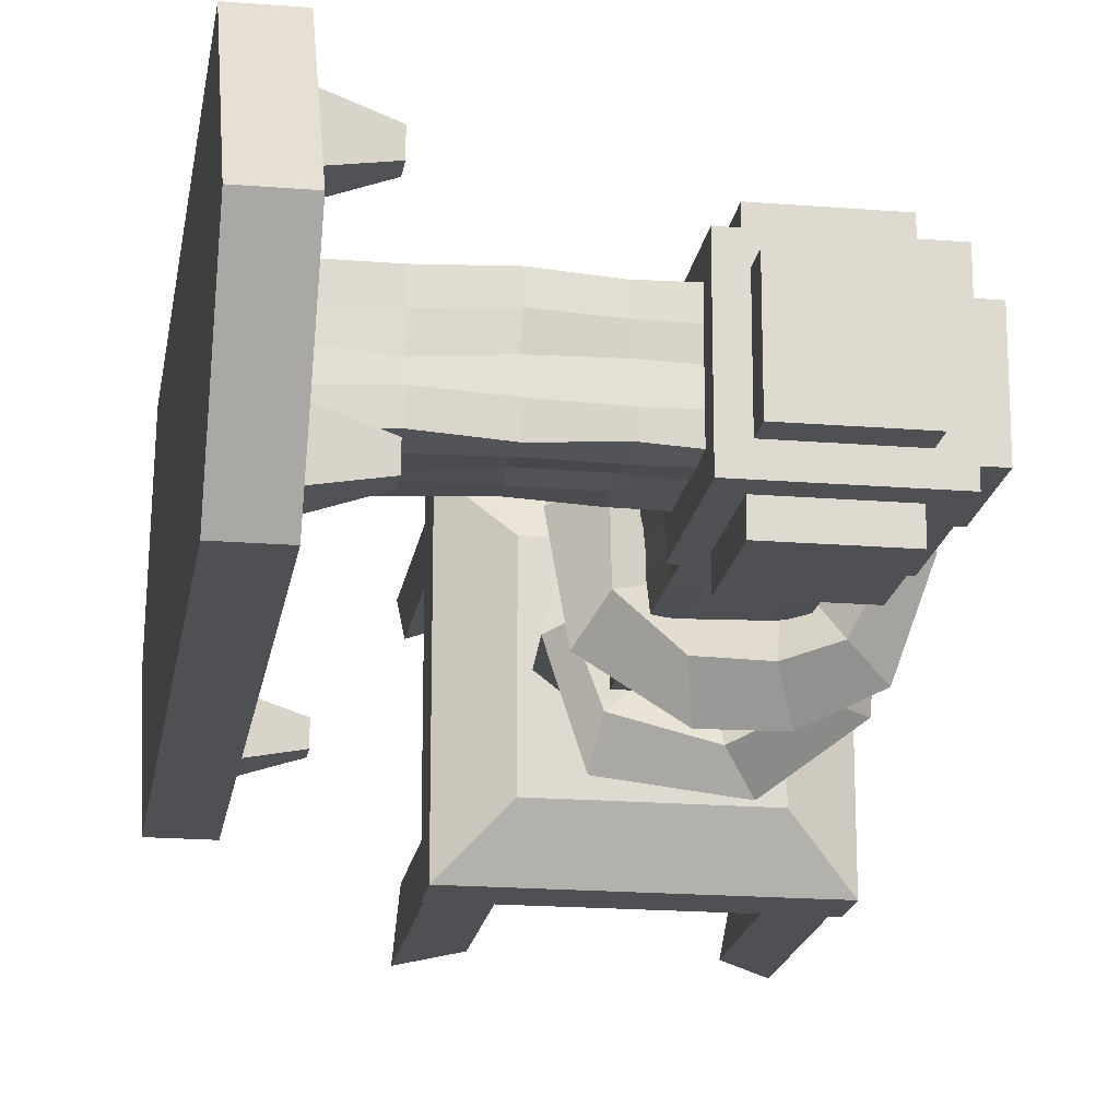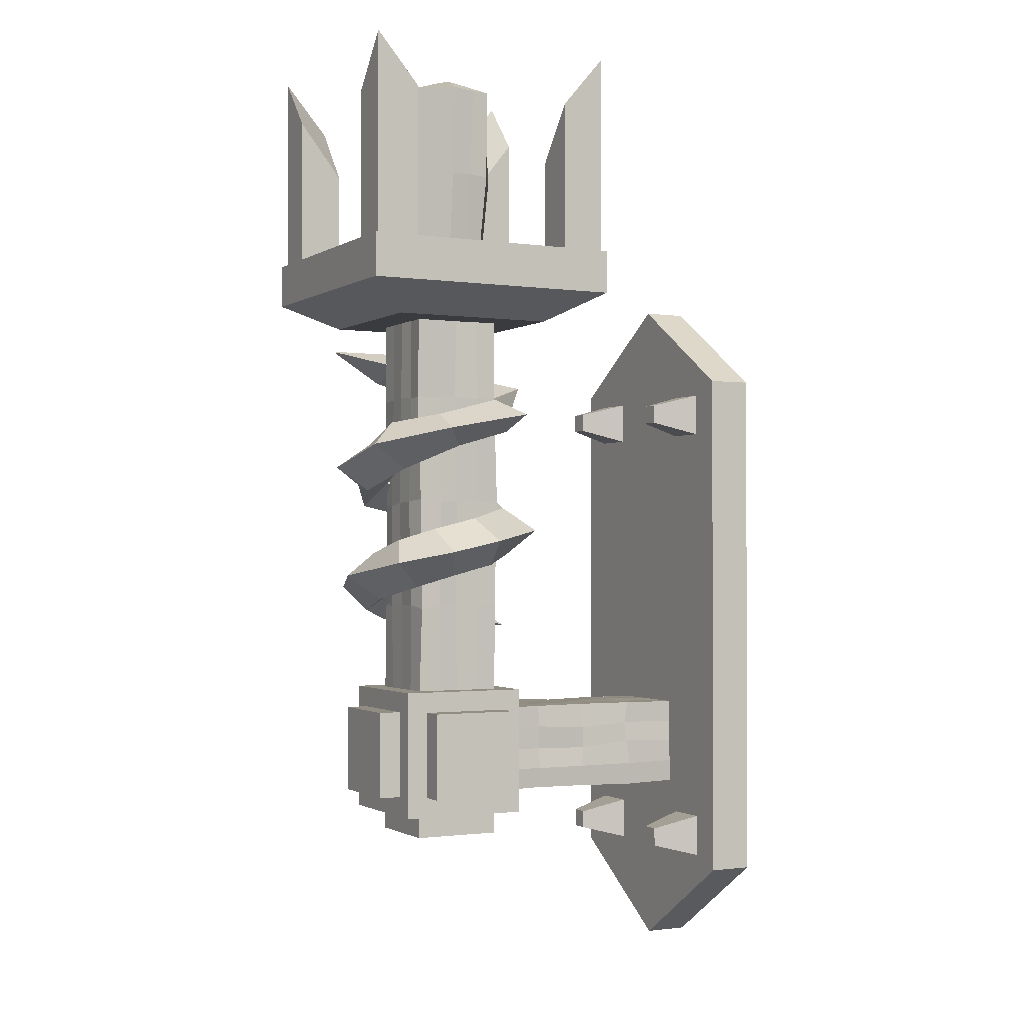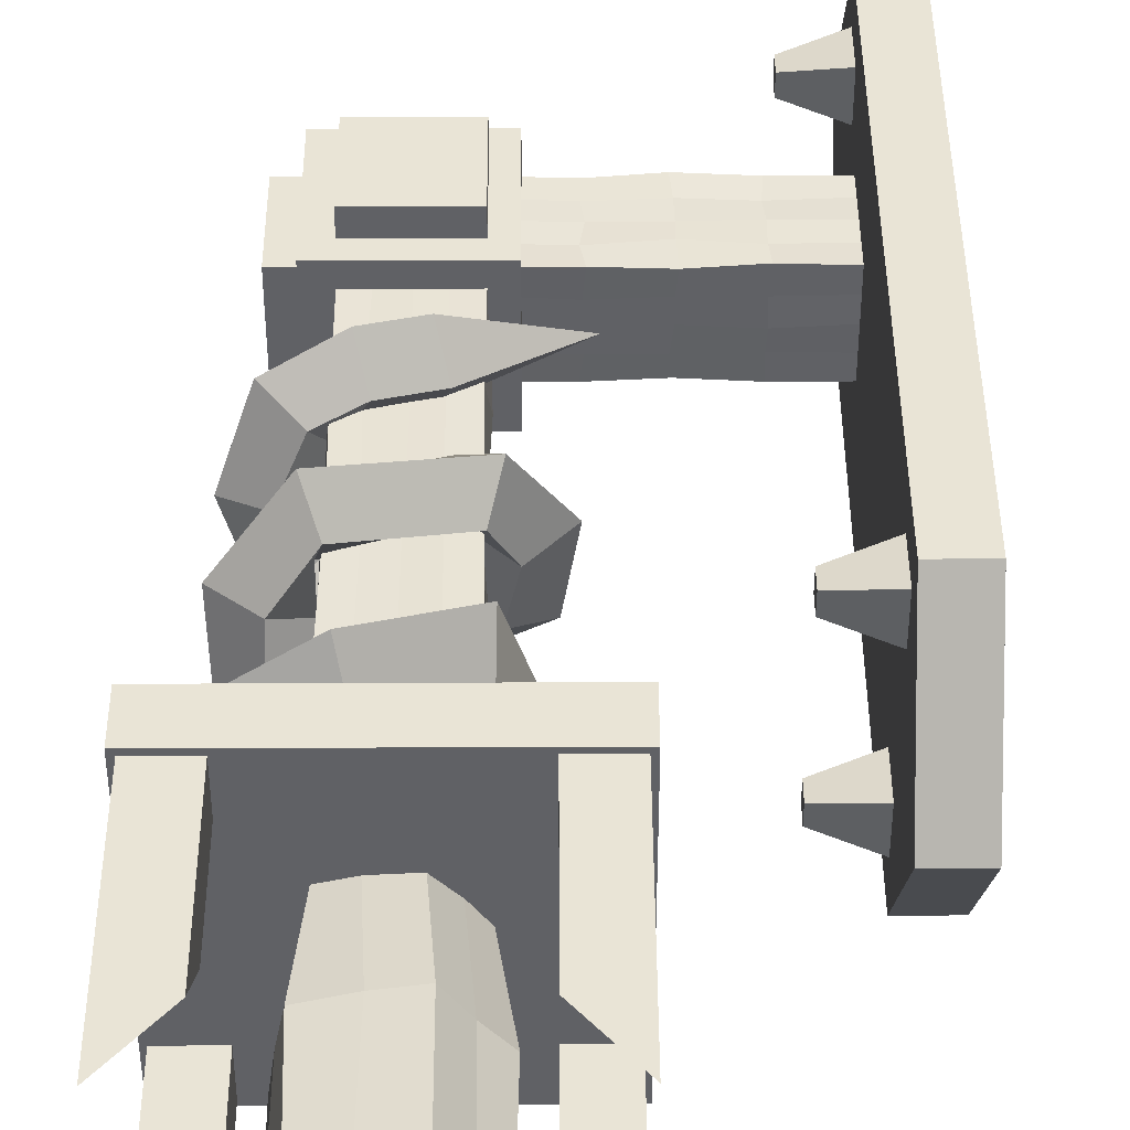
<metadata>
{"format":"obj","ext":"obj","renderer":"f3d","projection":"perspective","resolution":1024,"background":"white","views":[{"elev":-18.7,"azim":-8.8,"up":"+Z"},{"elev":-1.3,"azim":152.6,"up":"+Y"},{"elev":42.4,"azim":179.7,"up":"+Z"}]}
</metadata>
<code>
o Cube.010_Cube.074
v 5.999 -3.999 1
v 5.999 -1.999 1
v 5.999 -3.999 -1
v 5.999 -1.999 -1
v 8.004 -3.999 1
v 8.004 -1.999 1
v 8.004 -3.999 -1
v 8.004 -1.999 -1
v 5.999 -1.999 -1
v 5.999 -1.999 1
v 8.004 -1.999 -1
v 8.004 -1.999 1
v 9.004 -1.999 -1
v 9.004 -3.999 -1
v 9.004 -3.999 1
v 9.004 -1.999 1
v 5.999 -3.999 1
v 5.999 -3.999 -1
v 8.004 -3.999 1
v 8.004 -3.999 -1
v 5.999 -4.999 1
v 5.999 -4.999 -1
v 8.004 -4.999 1
v 8.004 -4.999 -1
v 5.999 -1.999 -1
v 5.999 -3.999 -1
v 8.004 -1.999 -1
v 8.004 -3.999 -1
v 5.999 -1.999 -2
v 5.999 -3.999 -2
v 8.004 -1.999 -2
v 8.004 -3.999 -2
v 5.999 -1.999 1
v 5.999 -3.999 1
v 8.004 -1.999 1
v 8.004 -3.999 1
v 5.999 -1.999 2
v 5.999 -3.999 2
v 8.004 -1.999 2
v 8.004 -3.999 2
v 5.999 -2.999 -1
v 5.999 -3.999 -4e-06
v 5.999 -1.999 -4e-06
v 5.999 -2.999 1
v 5.999 -1.999 -4e-06
v 8.004 -1.999 -3e-06
v 7.001 -1.999 1
v 7.001 -1.999 -1
v 5.999 -3.499 -1
v 5.999 -3.999 -0.5
v 5.999 -1.999 0.5
v 5.999 -3.499 1
v 5.999 -1.999 0.5
v 8.004 -1.999 0.5
v 7.503 -1.999 1
v 6.5 -1.999 -1
v 5.999 -1.999 1
v 5.999 -1.999 -1
v 5.999 -2.499 -1
v 5.999 -3.999 0.5
v 5.999 -1.999 -0.5
v 5.999 -2.499 1
v 5.999 -1.999 -0.5
v 8.004 -1.999 -0.5
v 6.5 -1.999 1
v 7.503 -1.999 -1
v 5.999 -1.999 -4e-06
v 5.999 -1.999 -0.5
v 5.999 -1.999 0.5
v 0.8312 4.686 2.296
v 0.8312 5.74 2.296
v 0.8312 4.686 1.243
v 0.8312 5.74 1.243
v 2.071 5.002 1.98
v 2.071 5.424 1.98
v 2.071 5.002 1.559
v 2.071 5.424 1.559
v 0.8312 4.686 -1.26
v 0.8312 5.74 -1.26
v 0.8312 4.686 -2.314
v 0.8312 5.74 -2.314
v 2.071 5.002 -1.576
v 2.071 5.424 -1.576
v 2.071 5.002 -1.997
v 2.071 5.424 -1.997
v 0.8312 -5.771 2.296
v 0.8312 -4.718 2.296
v 0.8312 -5.771 1.243
v 0.8312 -4.718 1.243
v 2.071 -5.455 1.98
v 2.071 -5.034 1.98
v 2.071 -5.455 1.559
v 2.071 -5.034 1.559
v 0.8312 -5.771 -1.26
v 0.8312 -4.718 -1.26
v 0.8312 -5.771 -2.314
v 0.8312 -4.718 -2.314
v 2.071 -5.455 -1.576
v 2.071 -5.034 -1.576
v 2.071 -5.455 -1.997
v 2.071 -5.034 -1.997
v 1.004 -3.999 1
v 1.004 -1.999 1
v 1.004 -3.999 -1
v 1.004 -1.999 -1
v 5.999 -3.999 1
v 5.999 -1.999 1
v 5.999 -3.999 -1
v 5.999 -1.999 -1
v 1.004 -3.999 -3e-06
v 1.004 -2.999 1
v 1.004 -1.999 -3e-06
v 1.004 -2.999 -1
v 3.513 -3.99 -1.008
v 3.52 -1.986 -0.9162
v 5.999 -2.999 -1
v 5.999 -3.999 -4e-06
v 5.999 -1.999 -4e-06
v 5.999 -2.999 1
v 3.548 -4.017 1.048
v 3.456 -2.007 0.9411
v 3.5 -2.001 -0.00125
v 3.512 -3.998 0.01079
v 3.486 -3.019 0.965
v 3.507 -3.059 -0.9527
v 1.004 -3.999 0.5
v 1.004 -2.499 1
v 1.004 -1.999 -0.5
v 1.004 -3.499 -1
v 2.257 -4.039 -0.9419
v 4.786 -1.987 -0.9833
v 5.999 -3.499 -1
v 5.999 -3.999 -0.5
v 5.999 -1.999 0.5
v 5.999 -3.499 1
v 4.707 -3.98 0.9818
v 2.212 -1.99 1.044
v 1.004 -3.999 -0.5
v 1.004 -3.499 1
v 1.004 -1.999 0.5
v 1.004 -2.499 -1
v 4.815 -3.984 -0.9274
v 2.247 -1.987 -0.993
v 5.999 -2.499 -1
v 5.999 -3.999 0.5
v 5.999 -1.999 -0.5
v 5.999 -2.499 1
v 2.255 -3.993 1.001
v 4.694 -1.951 1.027
v 3.502 -1.977 0.499
v 3.565 -1.971 -0.4945
v 4.784 -1.979 0.05117
v 2.241 -1.935 -0.02022
v 3.539 -4.053 0.5443
v 3.56 -4.009 -0.493
v 2.254 -4.005 -0.08665
v 4.745 -3.941 0.06119
v 2.255 -3 1.013
v 4.704 -2.992 0.983
v 3.498 -3.5 0.9985
v 3.486 -2.547 1.029
v 4.748 -3.03 -0.9502
v 2.311 -2.929 -1.03
v 3.554 -3.512 -1.001
v 3.533 -2.563 -1.004
v 2.319 -2.479 -0.9692
v 2.21 -3.508 -1.034
v 4.755 -3.507 -1.018
v 4.781 -2.515 0.95
v 4.765 -3.471 0.9665
v 2.297 -3.502 0.9442
v 4.789 -4.032 -0.5382
v 2.254 -4.068 -0.447
v 2.286 -3.995 0.4821
v 2.261 -1.99 -0.4646
v 4.72 -1.972 -0.4897
v 4.744 -2.001 0.4274
v 2.256 -1.992 0.4834
v 4.728 -4.014 0.499
v 2.255 -2.502 0.9735
v 4.75 -2.49 -0.9717
v 5.999 -1.999 -1
v 5.999 -1.999 1
v 8.004 -1.999 -1
v 8.004 -1.999 1
v 5.999 7.986 -1
v 5.999 7.986 1
v 8.004 7.986 -1
v 8.004 7.986 1
v 5.999 -1.999 -4e-06
v 8.004 -1.999 -3e-06
v 7.001 -1.999 1
v 7.001 -1.999 -1
v 5.999 7.986 -4e-06
v 8.004 7.986 -3e-06
v 7.001 7.986 1
v 7.001 7.986 -1
v 5.948 2.958 -1.04
v 7.954 3.047 -0.9742
v 7.966 2.934 0.9892
v 5.99 2.994 0.9931
v 6.014 3.046 0.01664
v 7 2.986 0.9854
v 8.026 2.982 0.08884
v 7.008 2.983 -0.9974
v 5.999 -1.999 0.5
v 8.004 -1.999 0.5
v 7.503 -1.999 1
v 6.5 -1.999 -1
v 5.999 7.986 0.5
v 8.004 7.986 0.5
v 7.503 7.986 1
v 6.5 7.986 -1
v 6.028 5.502 -1.034
v 7.94 0.4289 -1.022
v 7.995 0.5266 0.9893
v 6.022 0.4655 1.007
v 5.999 -1.999 -0.5
v 8.004 -1.999 -0.5
v 6.5 -1.999 1
v 7.503 -1.999 -1
v 5.999 7.986 -0.5
v 8.004 7.986 -0.5
v 6.5 7.986 1
v 7.503 7.986 -1
v 5.989 0.5234 -0.9949
v 8.041 5.479 -0.9804
v 8.003 5.491 1.002
v 5.962 5.481 1.046
v 6.035 5.425 -0.01245
v 6.05 0.5288 -0.04883
v 5.993 2.968 -0.4853
v 6.01 3.01 0.4695
v 7.007 5.479 1.01
v 6.951 0.4771 1.009
v 6.496 2.969 1.035
v 7.502 2.993 1
v 8.059 5.539 -0.05756
v 8.005 0.4972 0.00122
v 8.035 2.924 0.5382
v 8.067 3.006 -0.5456
v 7.062 5.531 -0.9608
v 7.033 0.5366 -0.9923
v 7.453 2.99 -1.028
v 6.464 3.043 -0.9783
v 6.45 0.4962 -1.003
v 7.473 0.5684 -1.035
v 7.461 5.501 -0.9661
v 8.012 0.5155 -0.5392
v 8.02 0.4676 0.5688
v 8.009 5.497 0.5022
v 7.588 0.5202 0.9616
v 6.51 0.5002 0.9951
v 6.464 5.46 1.031
v 5.916 0.5106 0.5416
v 6.001 0.462 -0.5302
v 6.064 5.501 -0.4251
v 6.01 5.503 0.523
v 7.539 5.499 0.9689
v 7.992 5.496 -0.4919
v 6.522 5.478 -1.085
v 6.423 0.9842 1.38
v 7.439 1.233 1.38
v 6.655 0.4235 0.6373
v 7.671 0.6722 0.6373
v 6.648 0.4394 2.145
v 7.664 0.6881 2.145
v 6.88 -0.1213 1.402
v 7.896 0.1274 1.402
v 8.237 1.479 1.089
v 7.913 0.9179 0.3816
v 8.592 0.3731 0.7998
v 8.916 0.9338 1.507
v 8.733 1.773 -0.001762
v 8 1.212 -0.2633
v 8.773 0.6675 -0.4576
v 9.507 1.228 -0.1961
v 8.602 2.071 -1.158
v 7.938 1.51 -0.7499
v 8.271 0.9656 -1.474
v 8.934 1.526 -1.882
v 7.908 2.329 -1.649
v 7.608 1.768 -0.9311
v 7.455 1.223 -1.713
v 7.755 1.784 -2.432
v 6.848 2.59 -1.639
v 6.701 2.029 -0.8743
v 6.391 1.484 -1.609
v 6.538 2.045 -2.373
v 5.797 2.858 -1.055
v 6.234 2.297 -0.4108
v 5.495 1.753 -0.7106
v 5.058 2.313 -1.355
v 5.538 3.28 0.4132
v 6.293 2.719 0.6031
v 5.542 2.174 0.8708
v 4.787 2.735 0.6809
v 5.955 3.59 1.295
v 6.56 3.03 0.8052
v 6.323 2.485 1.566
v 5.718 3.045 2.056
v 7.925 4.041 1.484
v 8.077 3.48 0.721
v 8.382 2.935 1.458
v 8.23 3.496 2.221
v 8.646 4.383 0.578
v 8.055 3.823 0.07057
v 8.847 3.278 0.1669
v 9.437 3.839 0.6744
v 8.717 4.851 -0.9684
v 7.94 4.29 -0.9139
v 8.571 3.745 -1.402
v 9.347 4.306 -1.456
v 7.819 5.04 -1.741
v 7.347 4.661 -1.122
v 7.397 4.293 -1.917
v 7.869 4.672 -2.536
v 4.542 -0.08497 1.387
v 4.541 -0.08217 1.391
v 4.543 -0.0877 1.391
v 4.542 -0.0849 1.395
v 6.295 5.437 -1.619
v 6.457 5.058 -0.8575
v 5.886 4.69 -1.414
v 5.724 5.069 -2.175
v 5.104 5.827 -0.536
v 6.211 5.395 -0.4008
v 5.481 5.027 -0.07984
v 5.142 5.288 -0.215
v 5.82 6.263 1.312
v 6.372 5.884 0.7634
v 6.215 5.516 1.545
v 5.801 5.703 2.094
v 7.524 6.744 1.513
v 7.805 6.365 0.7865
v 7.979 5.997 1.564
v 7.698 6.376 2.291
v 9.072 6.757 1.616
v 9.086 6.738 1.58
v 9.094 6.72 1.619
v 9.08 6.739 1.655
v 7.311 8.905 -1.209
v 7.269 12.91 -1.408
v 7.482 8.869 -1.167
v 8.086 8.905 -0.5839
v 8.315 12.87 -0.5914
v 7.88 8.968 0.8307
v 7.996 12.86 1.019
v 6.579 8.905 1.009
v 6.419 12.94 1.363
v 5.835 8.904 0.1121
v 5.57 12.95 0.3883
v 7.391 8.927 -1.232
v 6.481 8.911 -1.116
v 6.341 12.89 -1.271
v 6.88 8.889 -1.187
v 7.302 10.84 -1.391
v 7.347 8.884 -1.171
v 7.843 12.92 -1.005
v 7.748 8.913 -0.8858
v 8.319 10.92 -0.5133
v 8.229 12.93 0.2047
v 7.969 8.862 0.1188
v 8.06 10.95 1.052
v 7.242 12.87 1.195
v 7.306 8.927 0.9711
v 6.427 10.91 1.354
v 5.978 12.93 0.8236
v 6.165 8.946 0.5911
v 5.532 10.96 0.2798
v 5.976 12.91 -0.4715
v 6.159 8.913 -0.4936
v 6.753 12.89 -1.341
v 6.367 10.84 -1.292
v 7.456 8.935 -1.26
v 8.208 10.89 0.267
v 5.998 10.93 0.7804
v 5.942 10.91 -0.4925
v 7.2 10.89 1.214
v 6.809 10.88 -1.324
v 6.963 13.3 -0.4105
v 7.136 13.29 -0.1707
v 6.859 13.3 -0.07166
v 4.003 7.986 -3.005
v 4.003 7.986 2.996
v 10 7.986 -3.005
v 10 7.986 2.996
v 4.003 8.986 -3.005
v 4.003 8.986 2.996
v 10 8.986 -3.005
v 10 8.986 2.996
v 5.115 7.352 -1.892
v 5.115 7.352 1.883
v 8.887 7.352 -1.892
v 8.887 7.352 1.883
v 4.104 13.58 -2.904
v 4.104 8.978 -2.904
v 4.104 12.42 -1.912
v 4.104 8.978 -1.912
v 5.096 8.978 -1.912
v 5.096 11.16 -1.912
v 5.096 8.978 -2.904
v 5.096 12.42 -2.904
v 8.912 12.42 -2.904
v 8.912 8.978 -2.904
v 8.912 11.16 -1.912
v 8.912 8.978 -1.912
v 9.904 8.978 -1.912
v 9.904 12.42 -1.912
v 9.904 8.978 -2.904
v 9.904 13.58 -2.904
v 8.899 11.16 1.886
v 8.899 8.978 1.886
v 8.899 12.42 2.878
v 8.899 8.978 2.878
v 9.891 8.978 2.878
v 9.891 13.58 2.878
v 9.891 8.978 1.886
v 9.891 12.42 1.886
v 4.109 12.42 1.897
v 4.109 8.978 1.897
v 4.109 13.58 2.889
v 4.109 8.978 2.889
v 5.101 8.978 2.889
v 5.101 12.42 2.889
v 5.101 8.978 1.897
v 5.101 11.16 1.897
v 1.004 -8 0
v 1.004 -6 3
v -0 -6 3
v 0 -8 -0
v 1.004 8 0
v 1.004 6 3
v -0 6 3
v 0 8 0
v 1.004 -6 -3
v 2e-06 -6 -3
v 1.004 6 -3
v 1e-06 6 -3
v 1.004 -3.999 1
v 1.004 -1.999 1
v 1.004 -3.999 -1
v 1.004 -1.999 -1
v 1.004 -3.999 -3e-06
v 1.004 -2.999 1
v 1.004 -1.999 -3e-06
v 1.004 -2.999 -1
v 1.004 -2.999 -3e-06
v 1.004 -3.999 0.5
v 1.004 -2.499 1
v 1.004 -1.999 -0.5
v 1.004 -3.499 -1
v 1.004 -3.999 -0.5
v 1.004 -3.499 1
v 1.004 -1.999 0.5
v 1.004 -2.499 -1
v 1.004 -2.999 -0.5
v 1.004 -2.999 0.5
v 1.004 -3.499 -3e-06
v 1.004 -2.499 -3e-06
v 1.004 -2.499 0.5
v 1.004 -3.499 0.5
v 1.004 -3.499 -0.5
v 1.004 -2.499 -0.5
v 5.56 -4.466 1.471
v 5.56 -1.524 1.471
v 5.56 -4.466 -1.472
v 5.56 -1.524 -1.472
v 8.502 -4.466 1.471
v 8.502 -1.524 1.471
v 8.502 -4.466 -1.472
v 8.502 -1.524 -1.472
f 69 57 10 53
f 7 8 13 14
f 8 7 28 27
f 1 5 36 34
f 5 1 17 19
f 8 4 58 9 56 48 66 11
f 2 6 12 55 47 65 10 57
f 6 8 11 64 46 54 12
f 14 13 16 15
f 6 5 15 16
f 5 7 14 15
f 8 6 16 13
f 20 19 23 24
f 7 5 19 20
f 1 60 42 50 3 18 17
f 3 7 20 18
f 21 22 24 23
f 18 20 24 22
f 17 18 22 21
f 19 17 21 23
f 28 26 30 32
f 3 49 41 59 4 25 26
f 4 8 27 25
f 7 3 26 28
f 30 29 31 32
f 27 28 32 31
f 25 27 31 29
f 26 25 29 30
f 35 33 37 39
f 5 6 35 36
f 2 62 44 52 1 34 33
f 6 2 33 35
f 37 38 40 39
f 33 34 38 37
f 34 36 40 38
f 36 35 39 40
f 68 67 45 63
f 58 68 63 9
f 4 61 68 58
f 61 43 67 68
f 67 69 53 45
f 43 51 69 67
f 51 2 57 69
f 70 71 73 72
f 72 73 77 76
f 76 77 75 74
f 74 75 71 70
f 72 76 74 70
f 77 73 71 75
f 78 79 81 80
f 80 81 85 84
f 84 85 83 82
f 82 83 79 78
f 80 84 82 78
f 85 81 79 83
f 86 87 89 88
f 88 89 93 92
f 92 93 91 90
f 90 91 87 86
f 88 92 90 86
f 93 89 87 91
f 94 95 97 96
f 96 97 101 100
f 100 101 99 98
f 98 99 95 94
f 96 100 98 94
f 101 97 95 99
f 181 131 109 144
f 179 145 106 136
f 172 133 117 157
f 170 159 124 160
f 168 162 116 132
f 142 168 132 108
f 114 164 168 142
f 164 125 162 168
f 159 169 161 124
f 119 147 169 159
f 147 107 149 169
f 136 170 160 120
f 106 135 170 136
f 135 119 159 170
f 155 172 157 123
f 114 142 172 155
f 142 108 133 172
f 146 176 152 118
f 109 131 176 146
f 131 115 151 176
f 134 177 149 107
f 118 152 177 134
f 154 179 136 120
f 123 157 179 154
f 157 117 145 179
f 162 181 144 116
f 125 165 181 162
f 165 115 131 181
f 261 214 186 213
f 260 227 188 223
f 259 228 189 212
f 258 229 187 210
f 257 230 194 222
f 256 231 202 232
f 255 217 201 233
f 254 234 196 224
f 253 235 203 236
f 252 216 200 237
f 251 238 195 211
f 250 239 204 240
f 249 215 199 241
f 248 242 197 225
f 247 243 205 244
f 246 226 198 245
f 243 246 245 205
f 193 209 246 243
f 209 182 226 246
f 215 247 244 199
f 184 221 247 215
f 221 193 243 247
f 227 248 225 188
f 199 244 248 227
f 244 205 242 248
f 239 249 241 204
f 191 219 249 239
f 219 184 215 249
f 216 250 240 200
f 185 207 250 216
f 207 191 239 250
f 228 251 211 189
f 200 240 251 228
f 240 204 238 251
f 235 252 237 203
f 192 208 252 235
f 208 185 216 252
f 217 253 236 201
f 183 220 253 217
f 220 192 235 253
f 229 254 224 187
f 201 236 254 229
f 236 203 234 254
f 231 255 233 202
f 190 206 255 231
f 206 183 217 255
f 226 256 232 198
f 182 218 256 226
f 218 190 231 256
f 214 257 222 186
f 198 232 257 214
f 232 202 230 257
f 230 258 210 194
f 202 233 258 230
f 233 201 229 258
f 234 259 212 196
f 203 237 259 234
f 237 200 228 259
f 238 260 223 195
f 204 241 260 238
f 241 199 227 260
f 242 261 213 197
f 205 245 261 242
f 245 198 214 261
f 262 263 265 264
f 264 265 269 268
f 268 269 267 266
f 266 267 263 262
f 264 268 320 318
f 267 269 272 273
f 270 273 277 274
f 265 263 270 271
f 263 267 273 270
f 269 265 271 272
f 276 275 279 280
f 272 271 275 276
f 273 272 276 277
f 271 270 274 275
f 281 280 284 285
f 277 276 280 281
f 275 274 278 279
f 274 277 281 278
f 282 285 289 286
f 279 278 282 283
f 278 281 285 282
f 280 279 283 284
f 289 288 292 293
f 284 283 287 288
f 285 284 288 289
f 283 282 286 287
f 293 292 296 297
f 287 286 290 291
f 286 289 293 290
f 288 287 291 292
f 294 297 301 298
f 291 290 294 295
f 290 293 297 294
f 292 291 295 296
f 301 300 304 305
f 296 295 299 300
f 297 296 300 301
f 295 294 298 299
f 303 302 306 307
f 299 298 302 303
f 298 301 305 302
f 300 299 303 304
f 306 309 313 310
f 302 305 309 306
f 304 303 307 308
f 305 304 308 309
f 313 312 316 317
f 308 307 311 312
f 309 308 312 313
f 307 306 310 311
f 314 317 325 322
f 311 310 314 315
f 310 313 317 314
f 312 311 315 316
f 318 320 321 319
f 262 264 318 319
f 268 266 321 320
f 266 262 319 321
f 322 325 329 326
f 316 315 323 324
f 317 316 324 325
f 315 314 322 323
f 328 327 331 332
f 324 323 327 328
f 325 324 328 329
f 323 322 326 327
f 333 332 336 337
f 329 328 332 333
f 327 326 330 331
f 326 329 333 330
f 334 337 341 338
f 331 330 334 335
f 330 333 337 334
f 332 331 335 336
f 340 339 338 341
f 336 335 339 340
f 337 336 340 341
f 335 334 338 339
f 380 373 343 357
f 346 361 345 360 344 375 353 358 342 357 343 359
f 379 365 350 367
f 378 372 351 370
f 343 373 355 381
f 354 356 342 358 353 375 344 360 345 363 347 366 349 369 351 372
f 377 368 352 370
f 376 363 345 361
f 362 376 361 346
f 348 364 376 362
f 364 347 363 376
f 369 377 370 351
f 349 367 377 369
f 367 350 368 377
f 371 378 370 352
f 355 374 378 371
f 374 354 372 378
f 366 379 367 349
f 347 364 379 366
f 364 348 365 379
f 356 380 357 342
f 354 374 380 356
f 374 355 373 380
f 350 365 348 382 383
f 381 382 346 359 343
f 381 355 371 352 383
f 383 382 381
f 346 382 348 362
f 383 352 368 350
f 385 387 391 389
f 384 385 389 388
f 386 384 388 390
f 387 386 390 391
f 389 391 390 388
f 387 385 393 395
f 393 392 394 395
f 385 384 392 393
f 384 386 394 392
f 386 387 395 394
f 399 398 396 397
f 397 396 403 402
f 402 403 401 400
f 400 401 398 399
f 397 402 400 399
f 403 396 398 401
f 407 406 404 405
f 405 404 411 410
f 410 411 409 408
f 408 409 406 407
f 405 410 408 407
f 411 404 406 409
f 415 414 412 413
f 413 412 419 418
f 418 419 417 416
f 416 417 414 415
f 413 418 416 415
f 419 412 414 417
f 423 422 420 421
f 421 420 427 426
f 426 427 425 424
f 424 425 422 423
f 421 426 424 423
f 427 420 422 425
f 428 429 430 431
f 432 435 434 433
f 428 432 433 429
f 429 433 434 430
f 430 434 435 431
f 432 428 436 438
f 438 436 437 439
f 435 432 438 439
f 431 435 439 437
f 428 431 437 436
f 465 466 468 467
f 467 468 472 471
f 471 472 470 469
f 469 470 466 465
f 467 471 469 465
f 472 468 466 470
f 180 137 103 127
f 178 140 103 137
f 177 150 121 149
f 176 151 122 152
f 175 128 112 153
f 174 154 120 148
f 173 155 123 156
f 171 158 111 139
f 169 149 121 161
f 167 163 125 164
f 166 143 115 165
f 163 166 165 125
f 113 141 166 163
f 141 105 143 166
f 130 167 164 114
f 104 129 167 130
f 129 113 163 167
f 148 171 139 102
f 120 160 171 148
f 160 124 158 171
f 138 173 156 110
f 104 130 173 138
f 130 114 155 173
f 126 174 148 102
f 110 156 174 126
f 156 123 154 174
f 151 175 153 122
f 115 143 175 151
f 143 105 128 175
f 152 122 150 177
f 150 178 137 121
f 122 153 178 150
f 153 112 140 178
f 158 180 127 111
f 124 161 180 158
f 161 121 137 180
f 464 451 443 456
f 463 457 447 452
f 462 458 448 459
f 461 455 446 460
f 458 461 460 448
f 445 450 461 458
f 450 441 455 461
f 449 462 459 444
f 440 454 462 449
f 454 445 458 462
f 453 463 452 442
f 444 459 463 453
f 459 448 457 463
f 457 464 456 447
f 448 460 464 457
f 460 446 451 464

</code>
